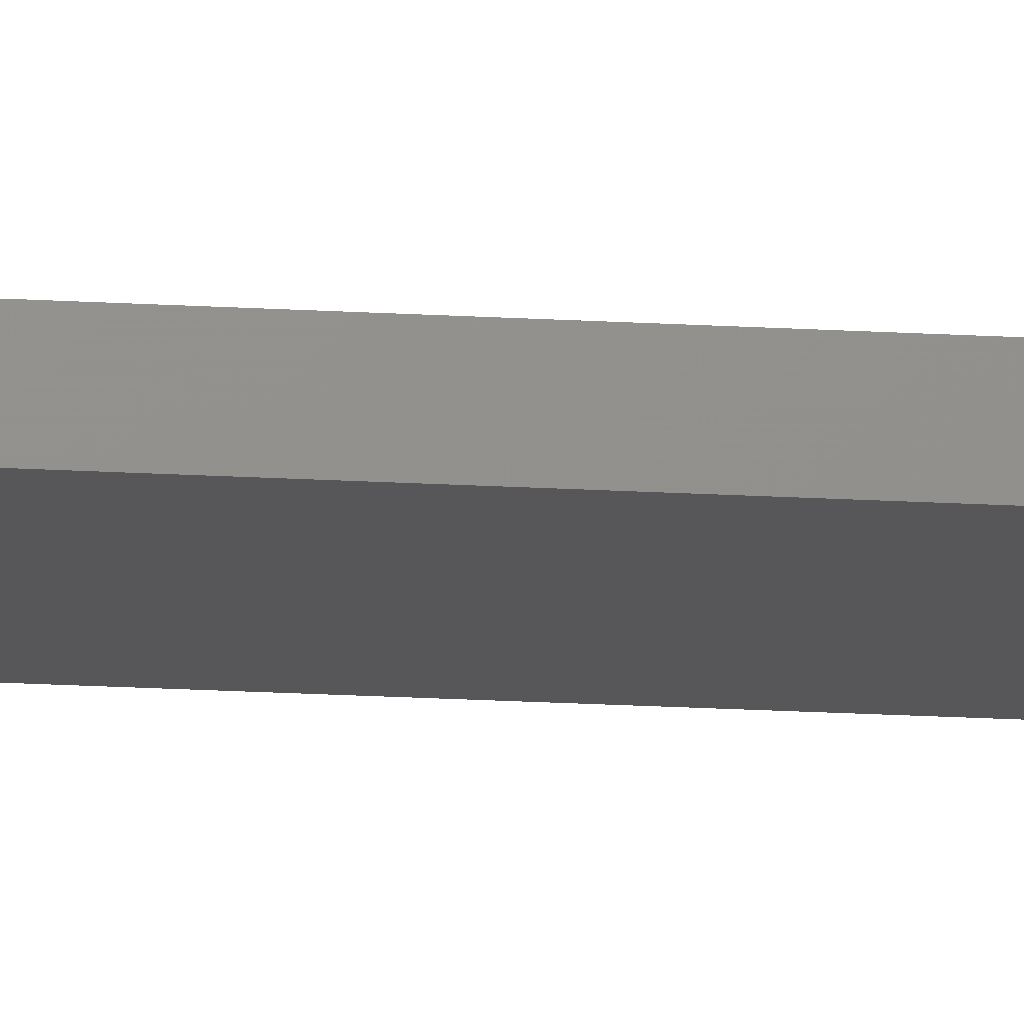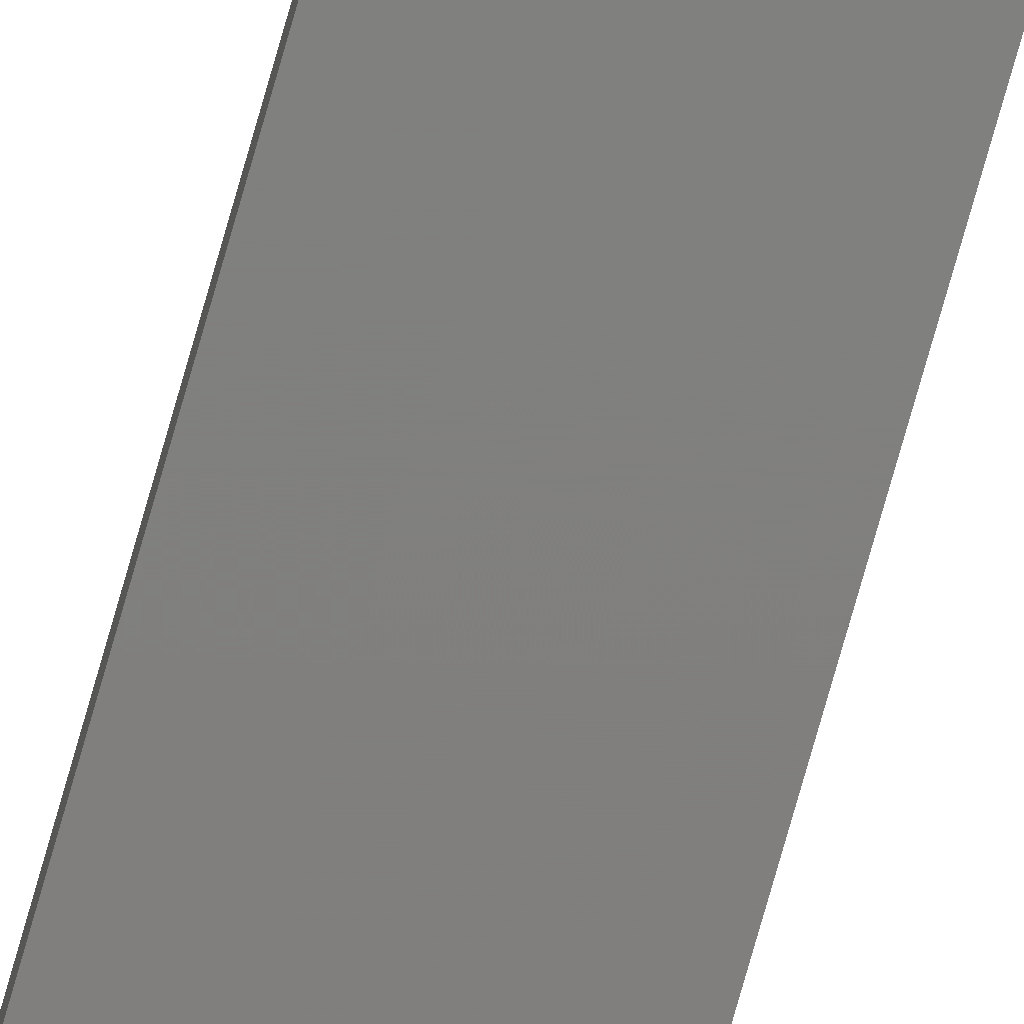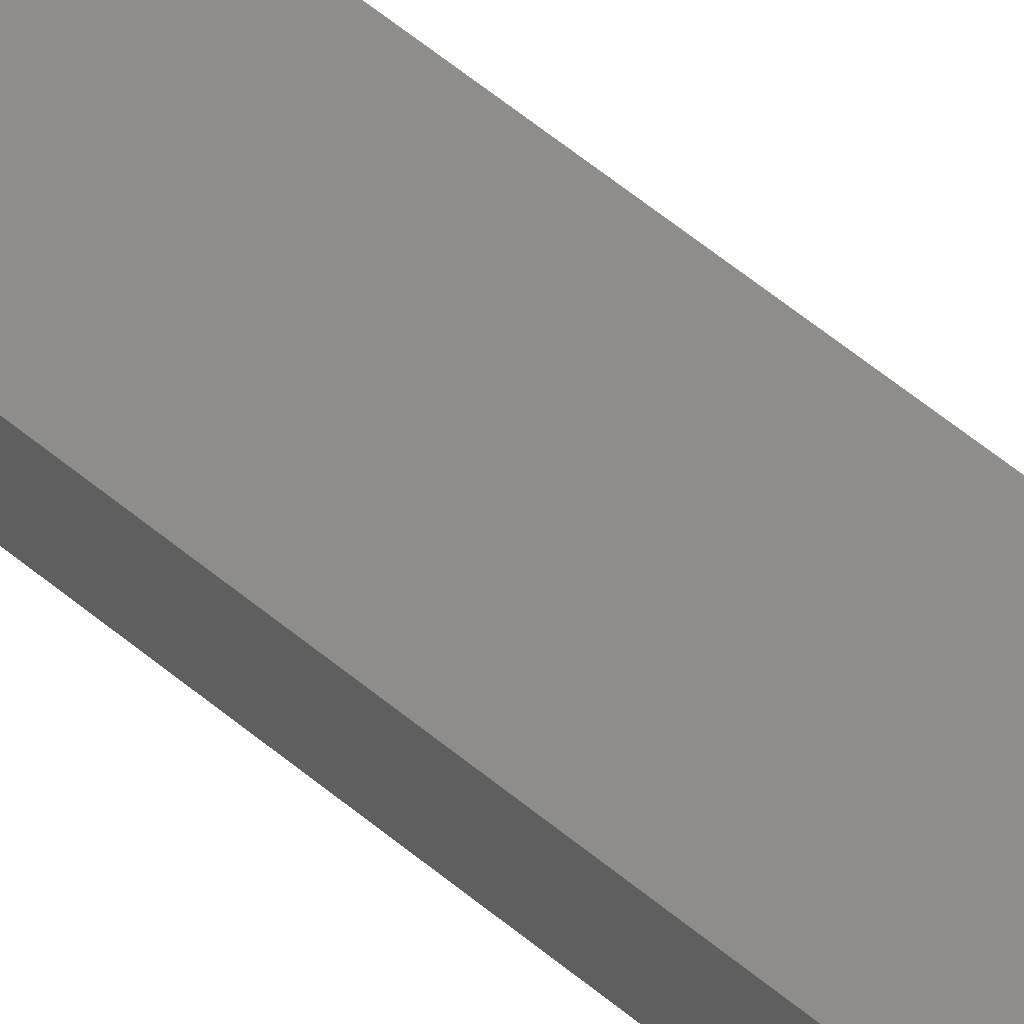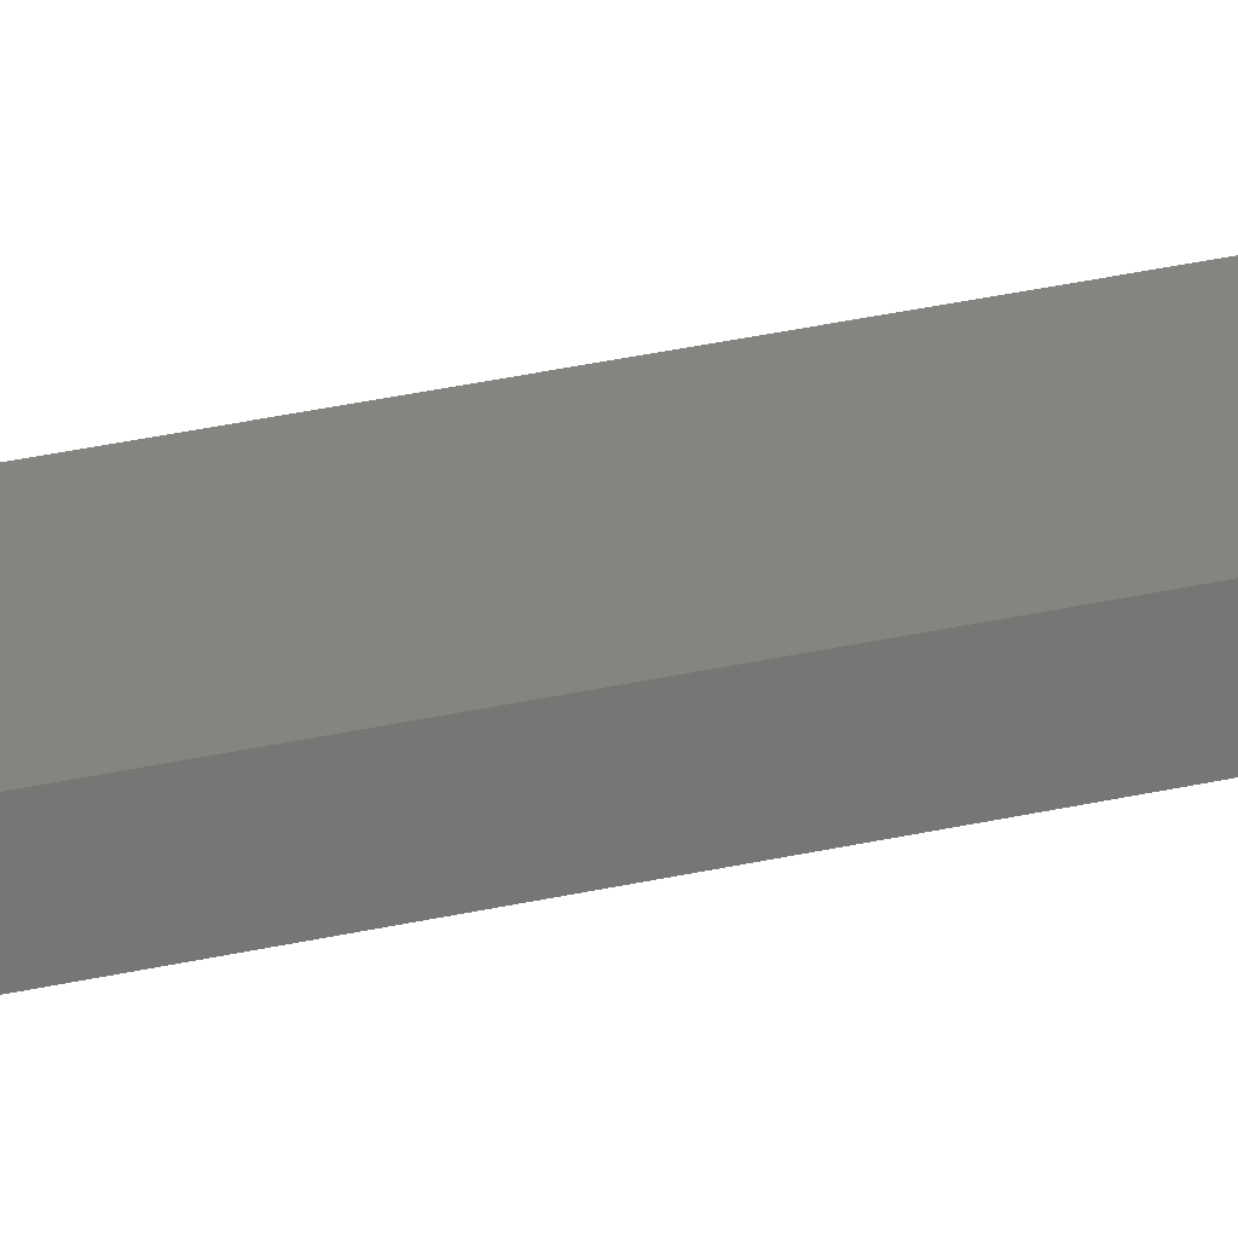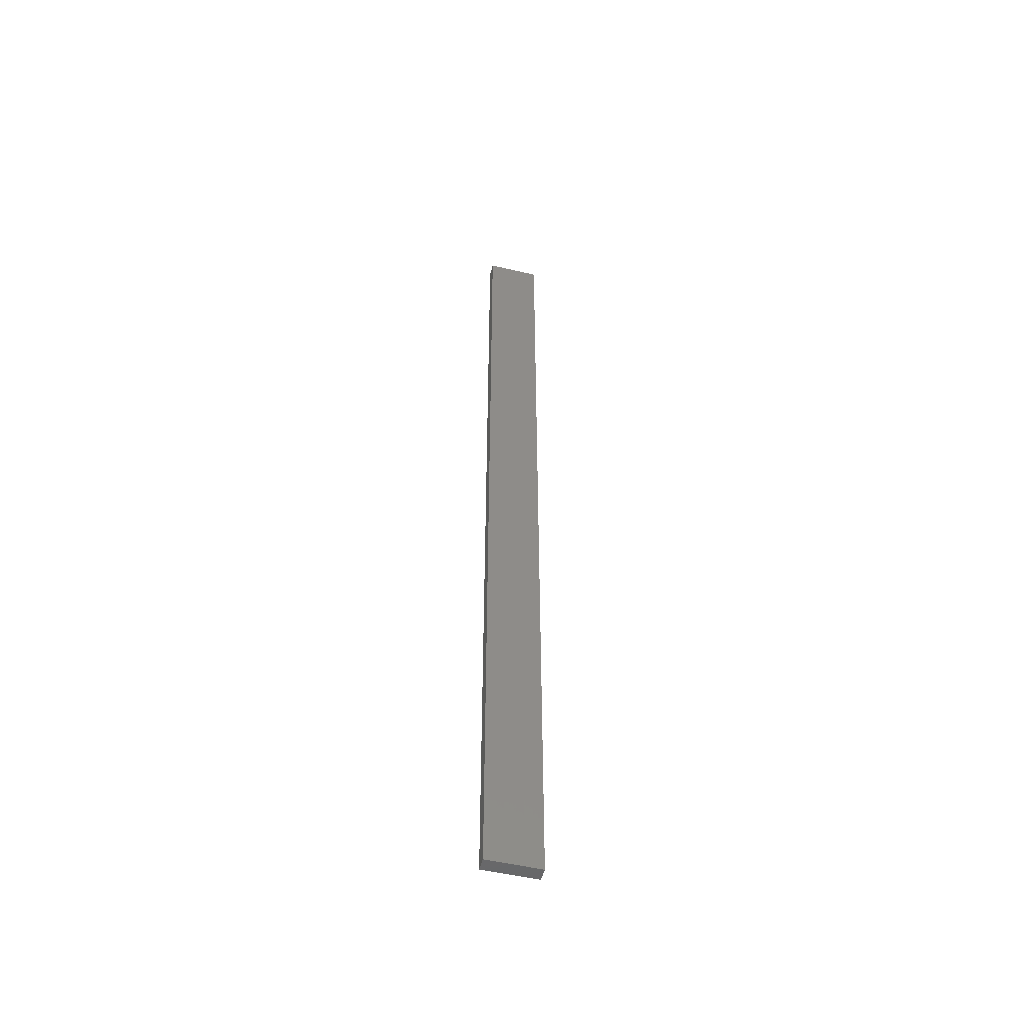
<metadata>
{"format":"stl","ext":"stl","renderer":"f3d","projection":"perspective","resolution":1024,"background":"white","views":[{"elev":-17.8,"azim":-96.9,"up":"+Y"},{"elev":-79.6,"azim":-16.0,"up":"+Y"},{"elev":40.9,"azim":-41.8,"up":"+Y"},{"elev":20.3,"azim":63.7,"up":"+Y"},{"elev":-51.4,"azim":165.5,"up":"+Z"}]}
</metadata>
<code>
# stl→obj: 16 verts, 28 faces
v 0.4446 4.351 262.5
v 0.3779 4.351 262.5
v 0.3779 4.351 266.1
v 0.4446 4.351 266.1
v 0.5112 4.351 262.5
v 0.5112 4.351 266.1
v 0.5779 4.351 262.5
v 0.5779 4.351 266.1
v 0.5778 4.301 262.5
v 0.5778 4.301 266.1
v 0.3779 4.301 266.1
v 0.4445 4.301 262.5
v 0.4445 4.301 266.1
v 0.3779 4.301 262.5
v 0.5112 4.301 262.5
v 0.5112 4.301 266.1
f 1 2 3
f 1 3 4
f 5 4 6
f 5 1 4
f 7 6 8
f 7 5 6
f 9 7 8
f 9 8 10
f 11 12 13
f 14 12 11
f 13 15 16
f 12 15 13
f 16 9 10
f 15 9 16
f 2 14 11
f 2 11 3
f 9 15 7
f 15 5 7
f 12 1 15
f 15 1 5
f 14 2 12
f 12 2 1
f 16 10 8
f 6 16 8
f 4 13 16
f 4 16 6
f 3 11 13
f 3 13 4

</code>
